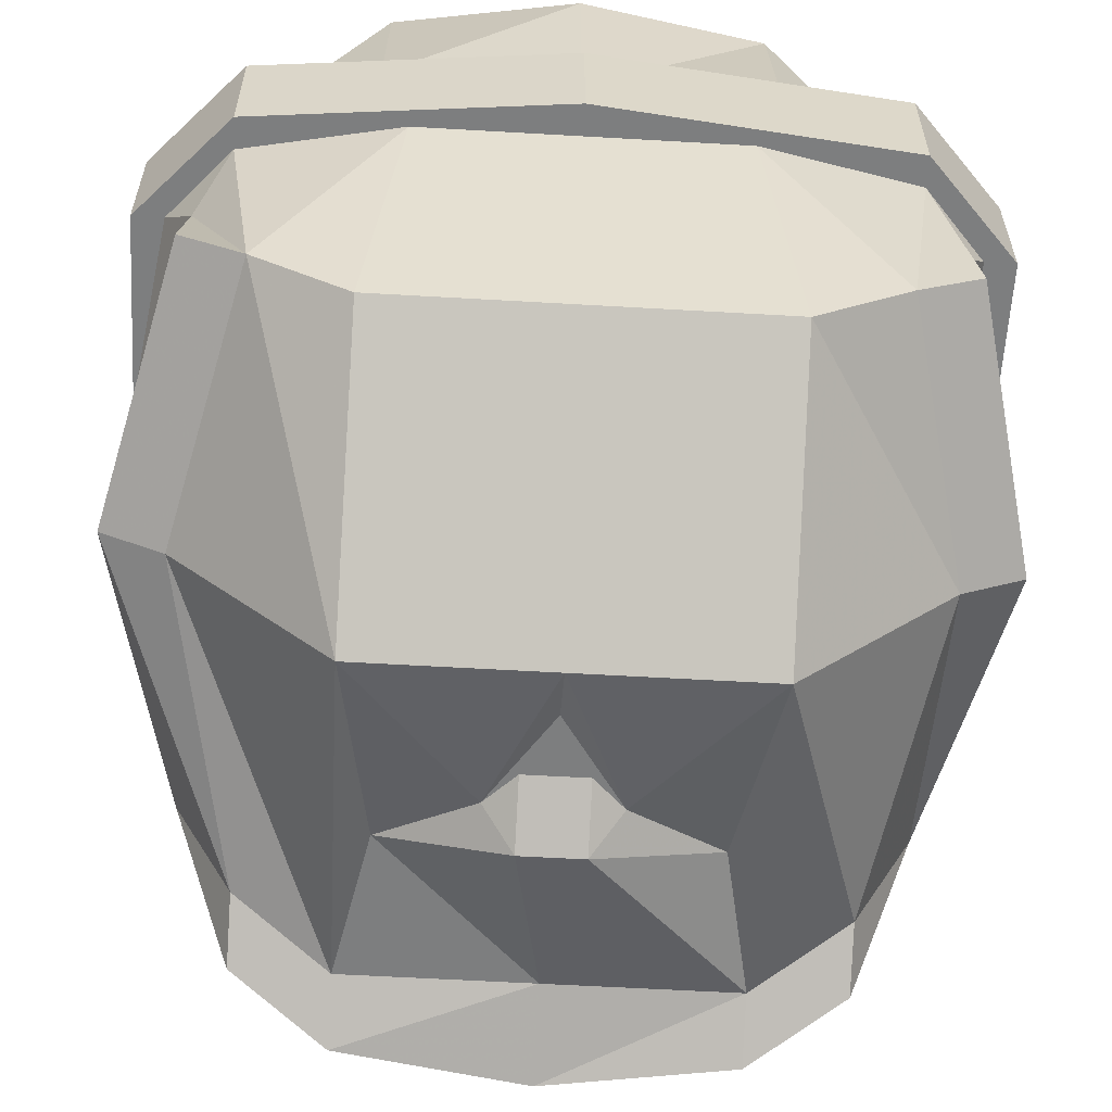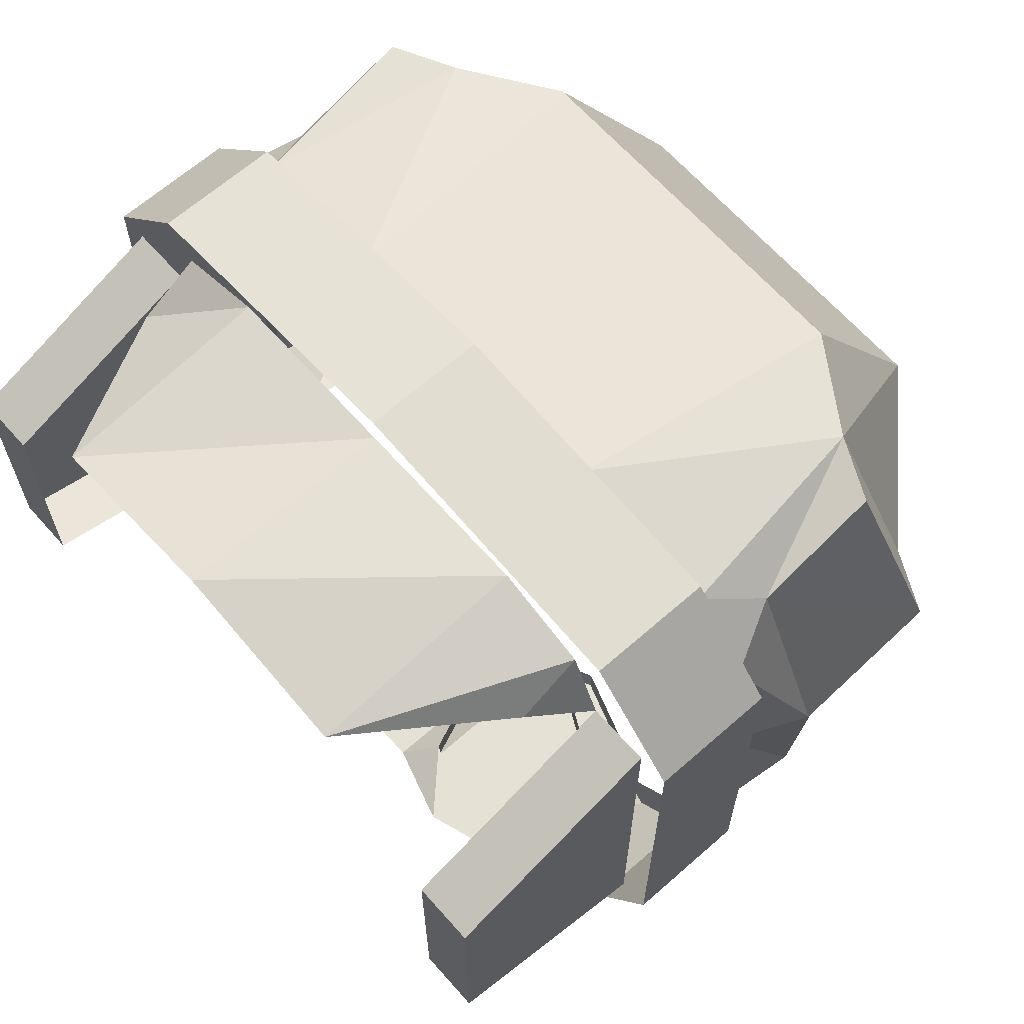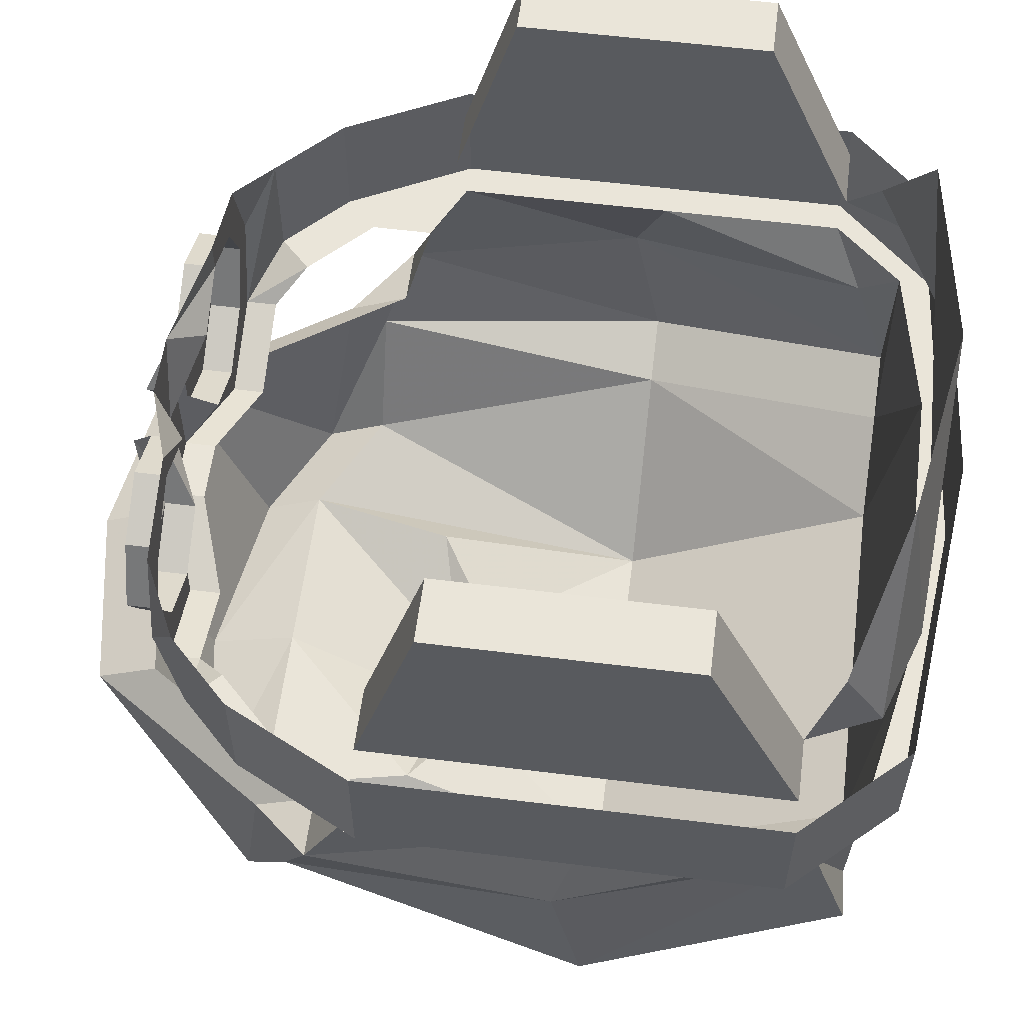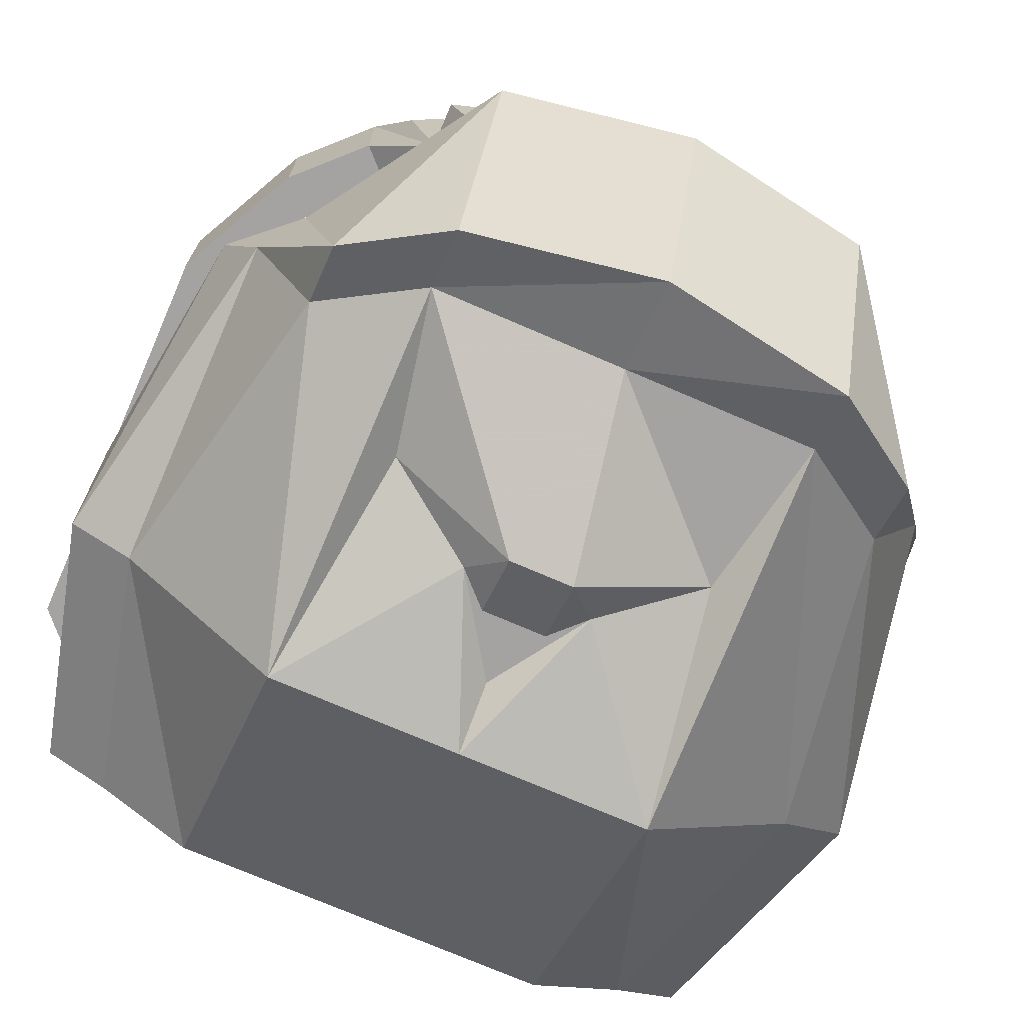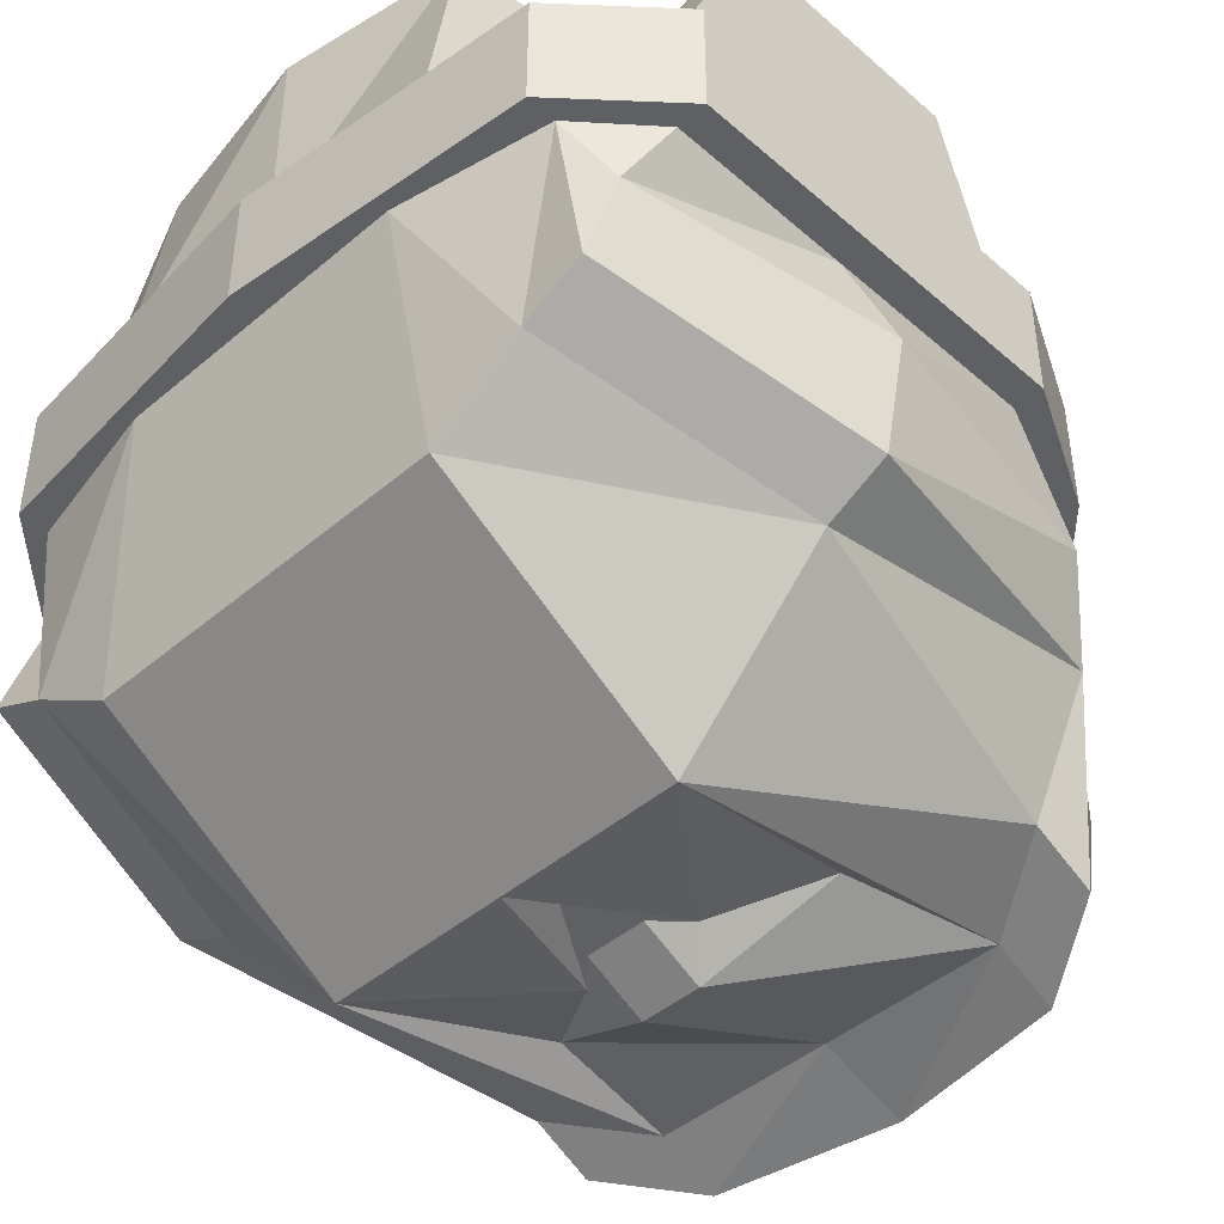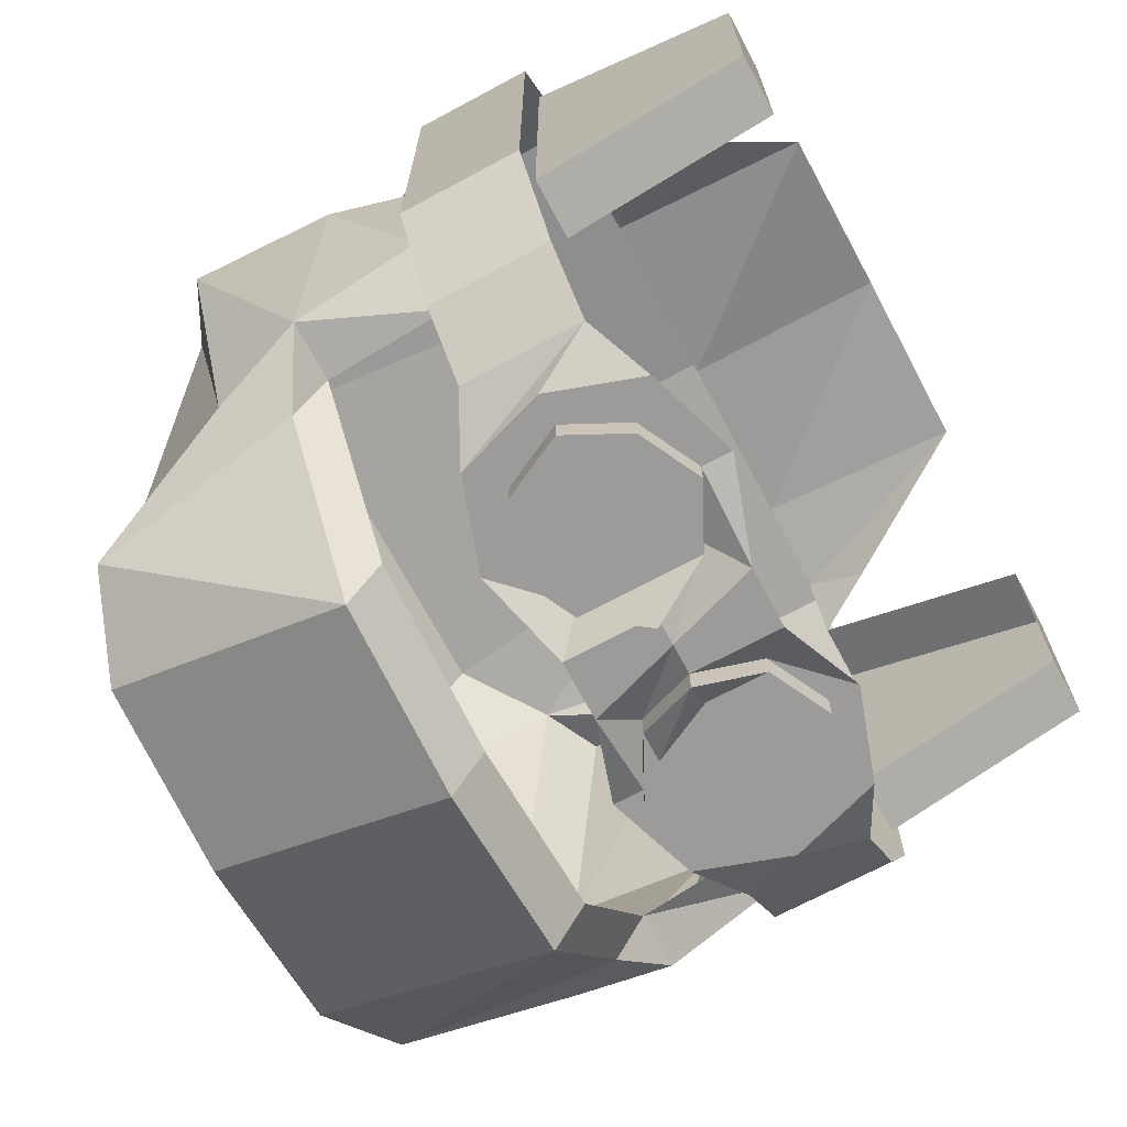
<metadata>
{"format":"obj","ext":"obj","renderer":"f3d","projection":"perspective","resolution":1024,"background":"white","views":[{"elev":-59.3,"azim":-3.4,"up":"+Y"},{"elev":65.1,"azim":-131.5,"up":"+Z"},{"elev":58.5,"azim":-82.7,"up":"+Y"},{"elev":-73.1,"azim":156.6,"up":"+Y"},{"elev":-44.7,"azim":44.6,"up":"+Y"},{"elev":-69.8,"azim":118.2,"up":"+Z"}]}
</metadata>
<code>
v 0.2188 -0.2656 -0.3594
v 0.125 -0.2969 -0.3594
v 0.125 -0.2656 -0.3594
v 0.1875 -0.2344 -0.3594
v 0.25 -0.1719 -0.3594
v 0.2812 -0.1094 -0.3281
v 0.2812 -0.2344 -0.3281
v 0.25 -0.2344 -0.2969
v 0.2188 -0.2656 -0.3281
v 0.125 -0.2969 -0.3281
v 0.03125 -0.2656 -0.3906
v 0.0625 -0.2344 -0.3594
v 0.0625 -0.2344 -0.3906
v 0.125 -0.2656 -0.3906
v 0.1875 -0.2344 -0.3906
v 0.2188 -0.1719 -0.3594
v 0.2188 -0.07812 -0.3594
v 0 -0.1719 -0.3906
v 0.03125 -0.1719 -0.3906
v 0.03125 -0.1719 -0.4219
v 0.0625 -0.1719 -0.3906
v 0.09375 -0.2344 -0.3906
v 0.125 -0.2344 -0.3906
v 0.1875 -0.2031 -0.3906
v 0.2188 -0.1719 -0.3906
v 0.1875 -0.1094 -0.3594
v 0.125 -0.04688 -0.3594
v 0.125 -0.07812 -0.3594
v 0.03125 -0.07812 -0.3906
v 0.0625 -0.1094 -0.3594
v -0.03125 -0.07812 -0.3906
v -0.03125 -0.1719 -0.3906
v -0.0625 -0.1094 -0.3594
v -0.125 -0.04688 -0.3594
v -0.125 -0.07812 -0.3594
v -0.2188 -0.07812 -0.3594
v -0.1875 -0.1094 -0.3594
v -0.25 -0.1719 -0.3594
v -0.2812 -0.1094 -0.3281
v -0.2812 -0.2344 -0.3281
v -0.3438 -0.2344 -0.2656
v -0.3438 -0.1094 -0.2656
v -0.4062 -0.2344 -0.1406
v -0.4062 -0.1094 -0.1406
v -0.4062 -0.2344 0.07812
v -0.4062 -0.1094 0.2656
v -0.4062 -0.2344 0.2656
v -0.3125 -0.2344 0.3672
v -0.3125 -0.1094 0.3672
v 0 -0.2344 0.3984
v 0 -0.1094 0.3984
v 0.3125 -0.2344 0.3672
v 0.3125 -0.1094 0.3672
v 0.4062 -0.2344 0.2656
v 0.4062 -0.1094 0.2656
v 0.4062 -0.2344 0.07812
v 0.4062 -0.2344 -0.1406
v 0.4062 -0.1094 -0.1406
v 0.3438 -0.2344 -0.2656
v 0.3438 -0.1094 -0.2656
v 0.0625 -0.1094 -0.3906
v 0.0625 -0.1406 -0.3906
v 0.125 -0.07812 -0.3906
v 0.125 -0.1094 -0.3906
v 0.1562 -0.1094 -0.3906
v 0.1875 -0.1719 -0.3906
v 0.1875 -0.1094 -0.3906
v 0.3125 -0.2344 -0.2344
v 0.375 -0.2344 -0.1406
v 0.3125 -0.2344 -0.1719
v 0.3125 -0.2344 0.3359
v 0.375 -0.2344 0.2656
v 0.375 -0.2344 0.07812
v 0.4062 -0.3281 0.04688
v 0.375 -0.3594 -0.2031
v 0.3125 -0.3594 -0.2031
v 0.3125 -0.3906 -0.2656
v 0.1875 -0.3594 -0.3906
v 0.1875 -0.3906 -0.4531
v 0 -0.3594 -0.4219
v 0 -0.3906 -0.4844
v -0.1875 -0.3594 -0.3906
v -0.1875 -0.3906 -0.4531
v -0.3125 -0.3594 -0.2031
v -0.3125 -0.3906 -0.2656
v -0.375 -0.3594 -0.2031
v -0.375 -0.2344 -0.1406
v -0.3125 -0.2344 -0.1719
v -0.3125 -0.2344 -0.2344
v -0.25 -0.2344 -0.2969
v -0.2188 -0.2656 -0.3281
v -0.2188 -0.2656 -0.3594
v -0.125 -0.2969 -0.3281
v -0.125 -0.2969 -0.3594
v -0.03125 -0.2656 -0.3594
v -0.03125 -0.2656 -0.3906
v 0.03125 -0.2656 -0.3594
v -0.0625 -0.2344 -0.3594
v -0.0625 -0.2344 -0.3906
v -0.03125 -0.1719 -0.4219
v -0.0625 -0.1094 -0.3906
v -0.125 -0.07812 -0.3906
v -0.1875 -0.1094 -0.3906
v -0.2188 -0.1719 -0.3594
v -0.0625 -0.6406 -0.07812
v -0.1562 -0.6094 -0.1406
v -0.03125 -0.6719 -0.1094
v -0.03125 -0.6406 -0.04688
v 0 -0.6406 -0.04688
v 0 -0.6406 0.01562
v 0 -0.6719 0.07812
v -0.1875 -0.6719 0.07812
v -0.1875 -0.6094 -0.2969
v 0 -0.6094 -0.2969
v 0.03125 -0.6719 -0.1094
v 0.0625 -0.6406 -0.07812
v 0.1562 -0.6094 -0.1406
v 0.1875 -0.6719 0.07812
v 0.03125 -0.6406 -0.04688
v 0.1875 -0.5156 0.3359
v 0 -0.5156 0.3359
v -0.1875 -0.5156 0.3359
v -0.2812 -0.4531 0.3359
v -0.3438 -0.5156 0.07812
v -0.2812 -0.5781 -0.2344
v -0.2812 -0.6094 -0.2969
v -0.1875 -0.6406 -0.3594
v 0 -0.6406 -0.3906
v 0.1875 -0.6094 -0.2969
v 0.2812 -0.5781 -0.2344
v 0.3438 -0.5156 0.07812
v 0.2812 -0.4531 0.3359
v 0.1562 -0.2344 0.3672
v 0 -0.2344 0.3672
v -0.1562 -0.2344 0.3672
v -0.3125 -0.2344 0.3359
v -0.3438 -0.2969 0.2969
v -0.3438 -0.4219 0.3359
v -0.4062 -0.4844 0.07812
v -0.3438 -0.4531 -0.2344
v 0.1875 -0.6406 -0.3594
v 0.2812 -0.6094 -0.2969
v 0.3438 -0.4531 -0.2344
v 0.4062 -0.4844 0.07812
v 0.3438 -0.4219 0.3359
v -0.375 -0.2344 0.2656
v -0.4062 -0.3281 0.04688
v 0.3438 -0.2969 0.2969
v 0.375 -0.1094 0.07812
v 0.375 -0.1094 -0.1406
v 0.375 0.1094 -0.07812
v 0.375 0.1094 0.04688
v 0.375 -0.1094 0.2656
v 0.375 0.1094 0.1719
v 0.3125 0.1094 0.1719
v 0.3125 -0.1094 0.2656
v 0.3125 0.1094 -0.07812
v 0.3125 0.1094 0.04688
v 0.3125 -0.1094 -0.1406
v 0 -0.1094 0.3672
v 0.1875 -0.1094 0.3672
v 0.1875 0.1094 0.3359
v 0 0.1094 0.3672
v -0.1875 -0.1094 0.3672
v -0.1875 0.1094 0.3359
v -0.2812 -0.1094 0.3359
v -0.2812 -0.04688 0.2969
v -0.3125 -0.1094 0.2656
v 0.2812 -0.1094 0.3359
v 0.2812 -0.04688 0.2969
v -0.1875 -0.2344 -0.3594
v -0.125 -0.2656 -0.3594
v -0.125 -0.2656 -0.3906
v -0.125 -0.2344 -0.3906
v -0.09375 -0.2344 -0.3906
v -0.0625 -0.1719 -0.3906
v -0.0625 -0.1406 -0.3906
v -0.125 -0.1094 -0.3906
v -0.1562 -0.1094 -0.3906
v -0.2188 -0.1719 -0.3906
v -0.1875 -0.2344 -0.3906
v -0.1875 -0.2031 -0.3906
v -0.1875 -0.1719 -0.3906
v -0.375 -0.2344 0.07812
v -0.375 -0.1094 -0.1406
v -0.375 -0.1094 0.07812
v -0.375 0.1094 0.04688
v -0.375 0.1094 -0.07812
v -0.3125 0.1094 -0.07812
v -0.3125 -0.1094 -0.1406
v -0.375 -0.1094 0.2656
v -0.375 0.1094 0.1719
v -0.3125 0.1094 0.1719
v -0.3125 0.1094 0.04688
f 1 2 3
f 1 3 4
f 1 4 5
f 2 11 12
f 2 12 3
f 4 16 5
f 5 16 17
f 11 18 19
f 11 19 12
f 16 26 17
f 17 26 27
f 27 26 28
f 27 28 29
f 29 28 30
f 29 30 18
f 31 18 32
f 31 32 33
f 31 33 34
f 34 33 35
f 34 35 36
f 36 35 37
f 36 37 38
f 18 30 19
f 69 73 74
f 69 74 75
f 18 96 98
f 18 98 32
f 37 104 38
f 38 104 92
f 105 110 111
f 105 111 112
f 105 112 106
f 106 112 113
f 106 113 114
f 106 114 107
f 107 114 115
f 107 115 109
f 107 109 108
f 116 117 118
f 116 118 111
f 116 111 110
f 115 119 109
f 111 118 120
f 111 120 121
f 111 121 112
f 112 121 122
f 112 122 123
f 112 123 124
f 112 124 113
f 113 124 125
f 113 125 126
f 113 126 127
f 113 127 114
f 114 127 128
f 114 128 129
f 114 129 115
f 115 129 117
f 117 129 118
f 118 129 130
f 118 130 131
f 118 131 120
f 120 131 132
f 120 132 133
f 120 133 121
f 121 133 134
f 121 134 122
f 122 134 135
f 122 135 123
f 123 135 136
f 128 141 129
f 129 141 130
f 130 141 142
f 132 71 133
f 137 146 147
f 137 147 139
f 137 139 138
f 144 143 75
f 144 75 74
f 144 74 145
f 145 74 148
f 72 148 73
f 73 148 74
f 149 150 151
f 149 151 152
f 149 152 153
f 153 152 154
f 157 158 152
f 157 152 151
f 158 155 154
f 158 154 152
f 160 161 162
f 160 162 163
f 160 163 164
f 164 163 165
f 164 165 166
f 166 165 167
f 166 167 168
f 161 169 170
f 161 170 162
f 169 156 170
f 94 92 171
f 94 171 172
f 94 172 96
f 96 172 98
f 104 171 92
f 140 139 147
f 140 147 86
f 185 186 187
f 185 187 188
f 186 191 192
f 186 192 187
f 187 192 193
f 187 193 194
f 187 194 188
f 188 194 189
f 86 147 184
f 86 184 87
f 147 146 184
f 1 5 6
f 1 6 7
f 5 17 6
f 29 18 31
f 36 38 39
f 39 38 40
f 39 40 41
f 39 41 42
f 42 41 43
f 42 43 44
f 44 43 45
f 44 45 46
f 46 45 47
f 46 47 48
f 46 48 49
f 49 48 50
f 49 50 51
f 51 50 52
f 51 52 53
f 53 52 54
f 53 54 55
f 55 54 56
f 55 56 57
f 55 57 58
f 58 57 59
f 58 59 60
f 60 59 7
f 60 7 6
f 96 18 11
f 38 92 40
f 123 136 137
f 123 137 138
f 123 138 124
f 124 138 139
f 124 139 125
f 125 139 140
f 125 140 126
f 130 142 143
f 130 143 131
f 131 143 144
f 131 144 132
f 132 144 145
f 132 145 71
f 136 146 137
f 145 148 71
f 71 148 72
f 153 154 155
f 153 155 156
f 168 193 192
f 168 192 191
f 1 7 8
f 1 8 9
f 1 9 2
f 2 9 10
f 2 10 11
f 7 59 68
f 7 68 8
f 59 57 69
f 59 69 70
f 59 70 68
f 54 52 71
f 54 71 72
f 54 72 56
f 56 72 73
f 56 73 57
f 57 73 69
f 88 87 41
f 88 41 89
f 89 41 90
f 90 41 40
f 90 40 91
f 91 40 92
f 91 92 93
f 93 92 94
f 93 94 95
f 95 94 96
f 95 96 97
f 97 96 11
f 97 11 10
f 133 71 52
f 133 52 134
f 134 52 50
f 134 50 135
f 135 50 48
f 135 48 136
f 136 48 146
f 41 87 43
f 43 87 184
f 43 184 45
f 45 184 146
f 45 146 47
f 47 146 48
f 3 12 13
f 3 13 14
f 3 14 4
f 4 14 15
f 4 15 16
f 12 19 20
f 12 20 13
f 15 25 16
f 16 25 26
f 19 30 61
f 19 61 20
f 30 28 63
f 30 63 61
f 25 67 26
f 26 67 28
f 28 67 63
f 32 98 99
f 32 99 100
f 32 100 33
f 33 100 101
f 33 101 35
f 35 101 102
f 35 102 37
f 37 102 103
f 37 103 104
f 105 106 107
f 105 107 108
f 105 108 109
f 105 109 110
f 116 115 117
f 116 110 119
f 116 119 115
f 109 119 110
f 98 172 173
f 98 173 99
f 103 180 104
f 104 180 171
f 172 171 181
f 172 181 173
f 171 180 181
f 13 20 21
f 13 21 22
f 13 22 14
f 14 22 23
f 14 23 15
f 15 23 24
f 15 24 25
f 20 61 62
f 20 62 21
f 61 63 64
f 61 64 62
f 24 66 25
f 25 66 67
f 63 67 65
f 63 65 64
f 67 66 65
f 99 173 174
f 99 174 175
f 99 175 100
f 100 175 176
f 100 176 101
f 101 176 177
f 101 177 102
f 102 177 178
f 102 178 103
f 103 178 179
f 103 179 180
f 173 181 182
f 173 182 174
f 181 180 183
f 181 183 182
f 179 183 180
f 21 62 24
f 21 24 22
f 22 24 23
f 62 64 65
f 62 65 66
f 62 66 24
f 174 182 176
f 174 176 175
f 182 183 176
f 176 183 177
f 177 183 178
f 178 183 179
f 69 75 70
f 70 75 76
f 76 75 77
f 76 77 78
f 78 77 79
f 78 79 80
f 80 79 81
f 80 81 82
f 82 81 83
f 82 83 84
f 84 83 85
f 84 85 86
f 84 86 87
f 84 87 88
f 126 140 85
f 126 85 83
f 126 83 127
f 127 83 128
f 128 83 81
f 128 81 141
f 157 151 159
f 159 151 150
f 141 81 79
f 141 79 142
f 142 79 77
f 142 77 75
f 142 75 143
f 140 86 85
f 185 188 189
f 185 189 190

</code>
